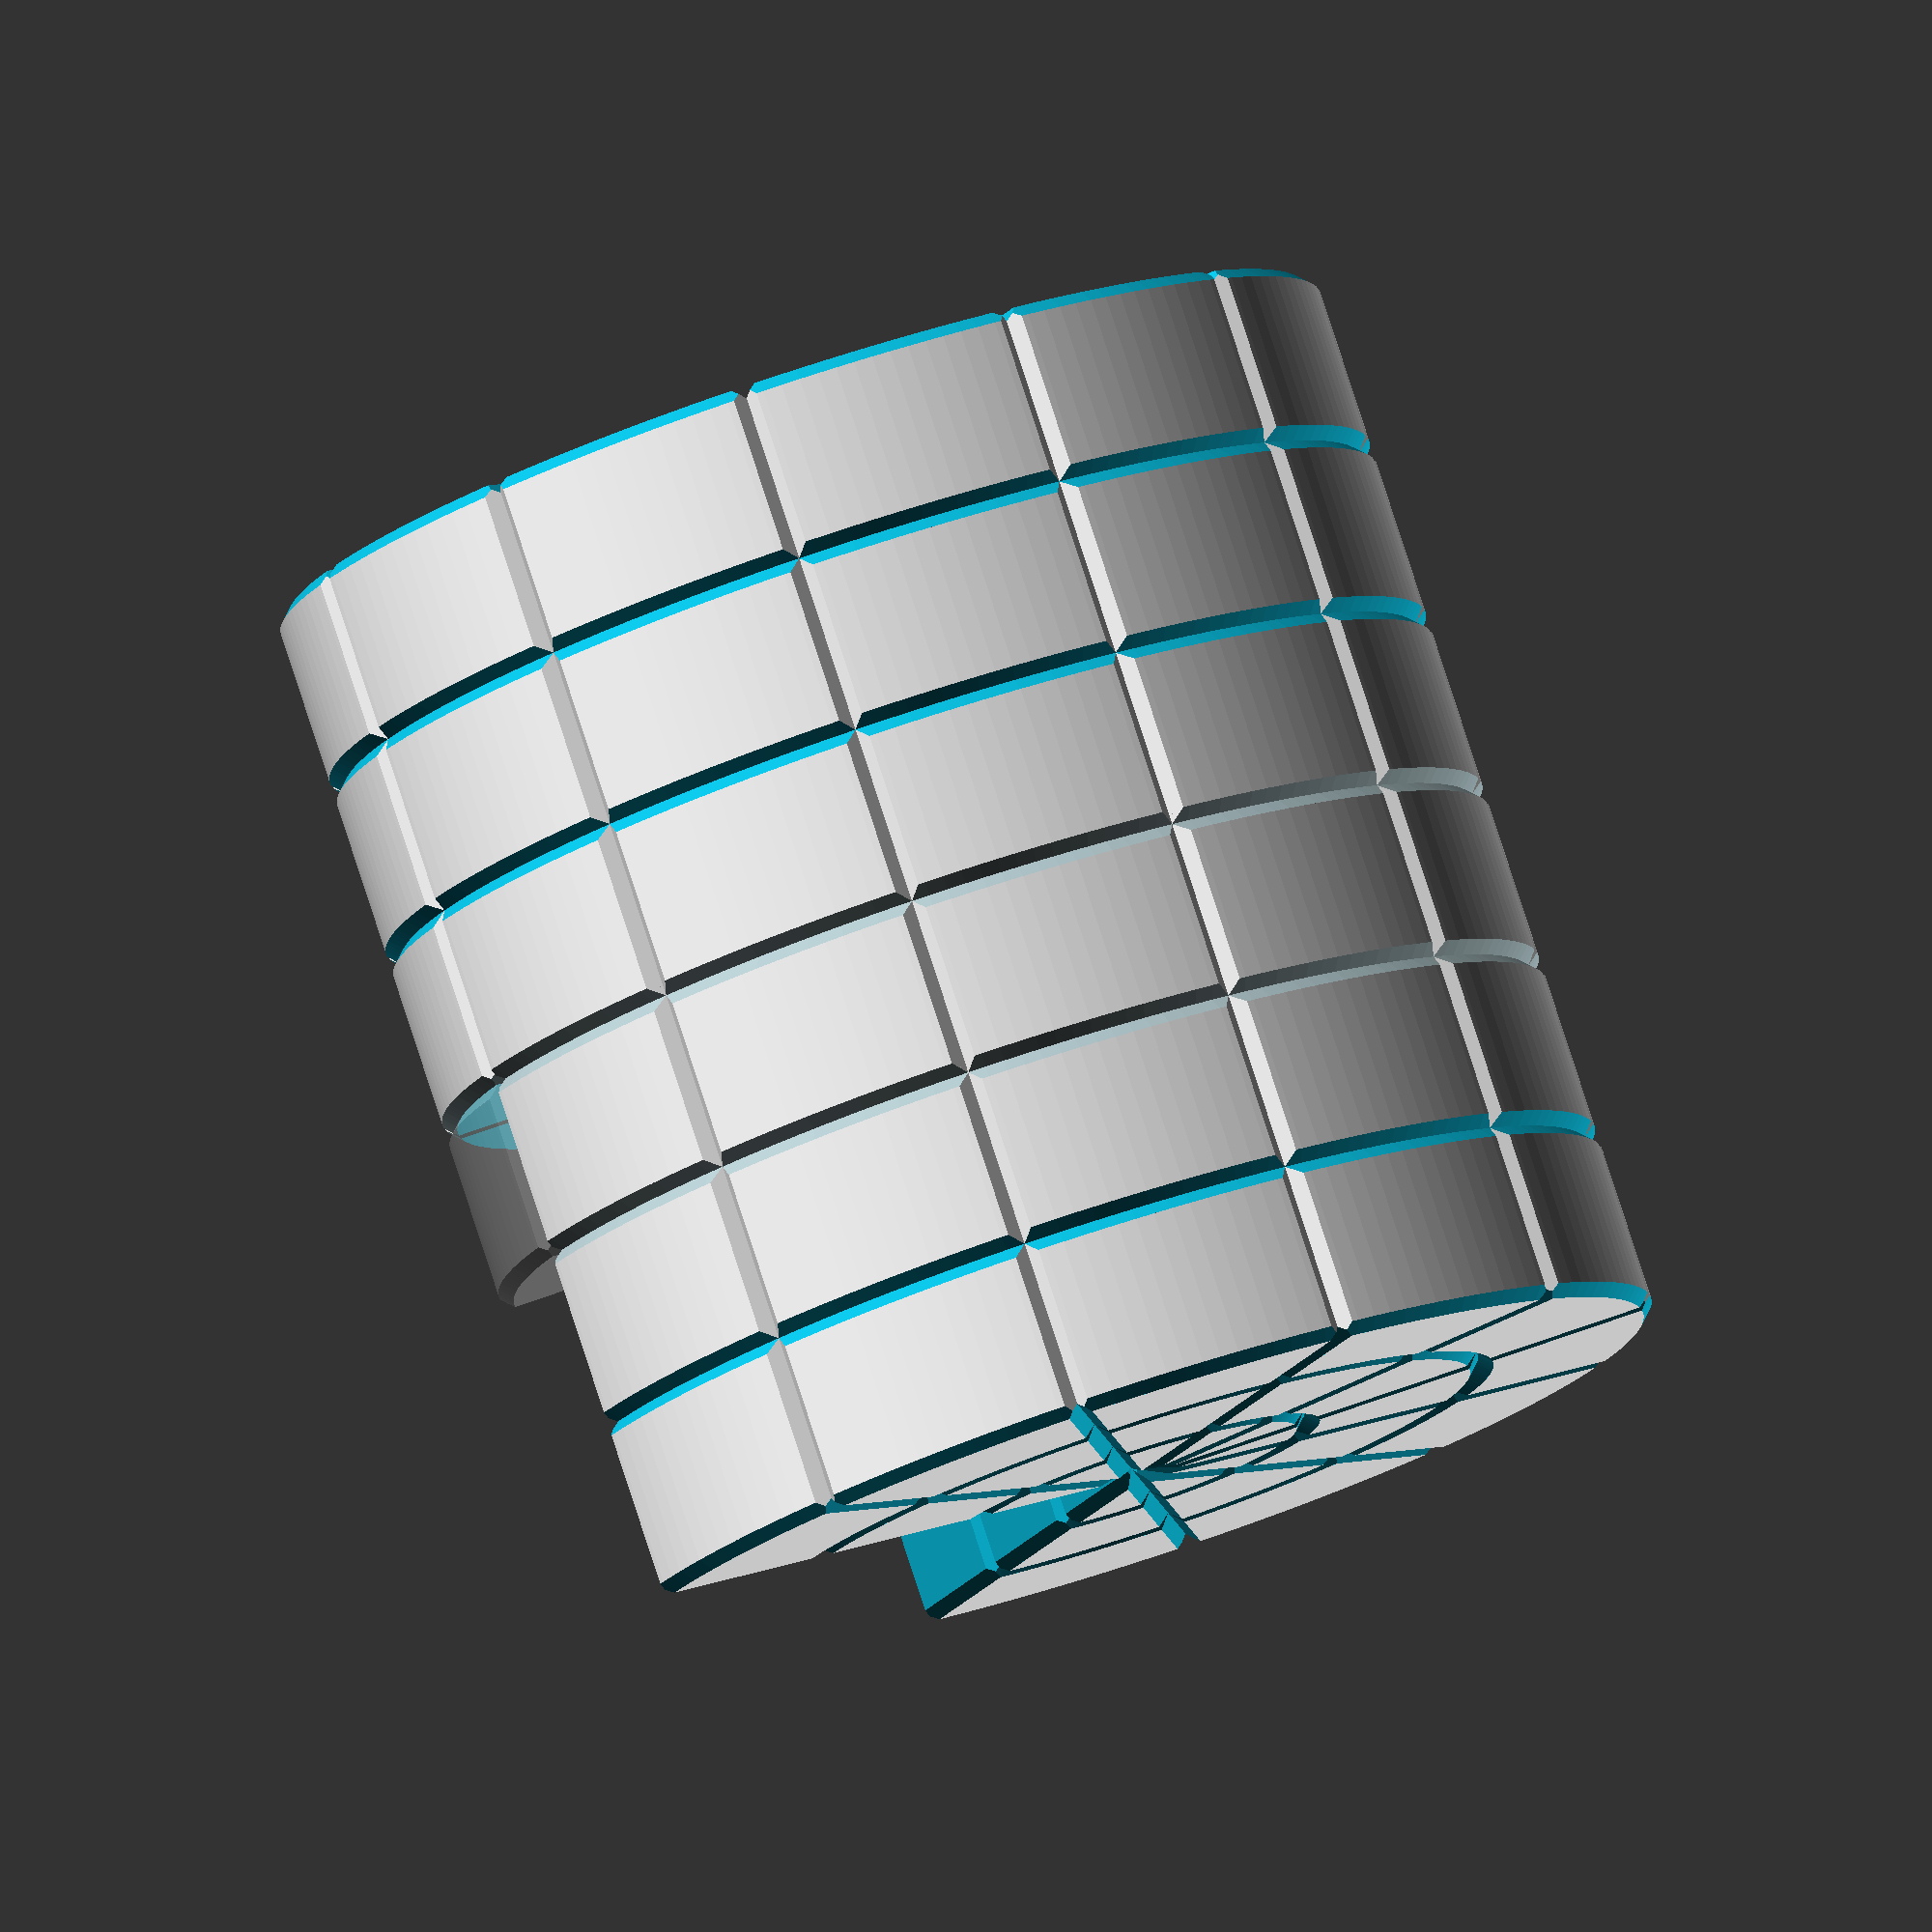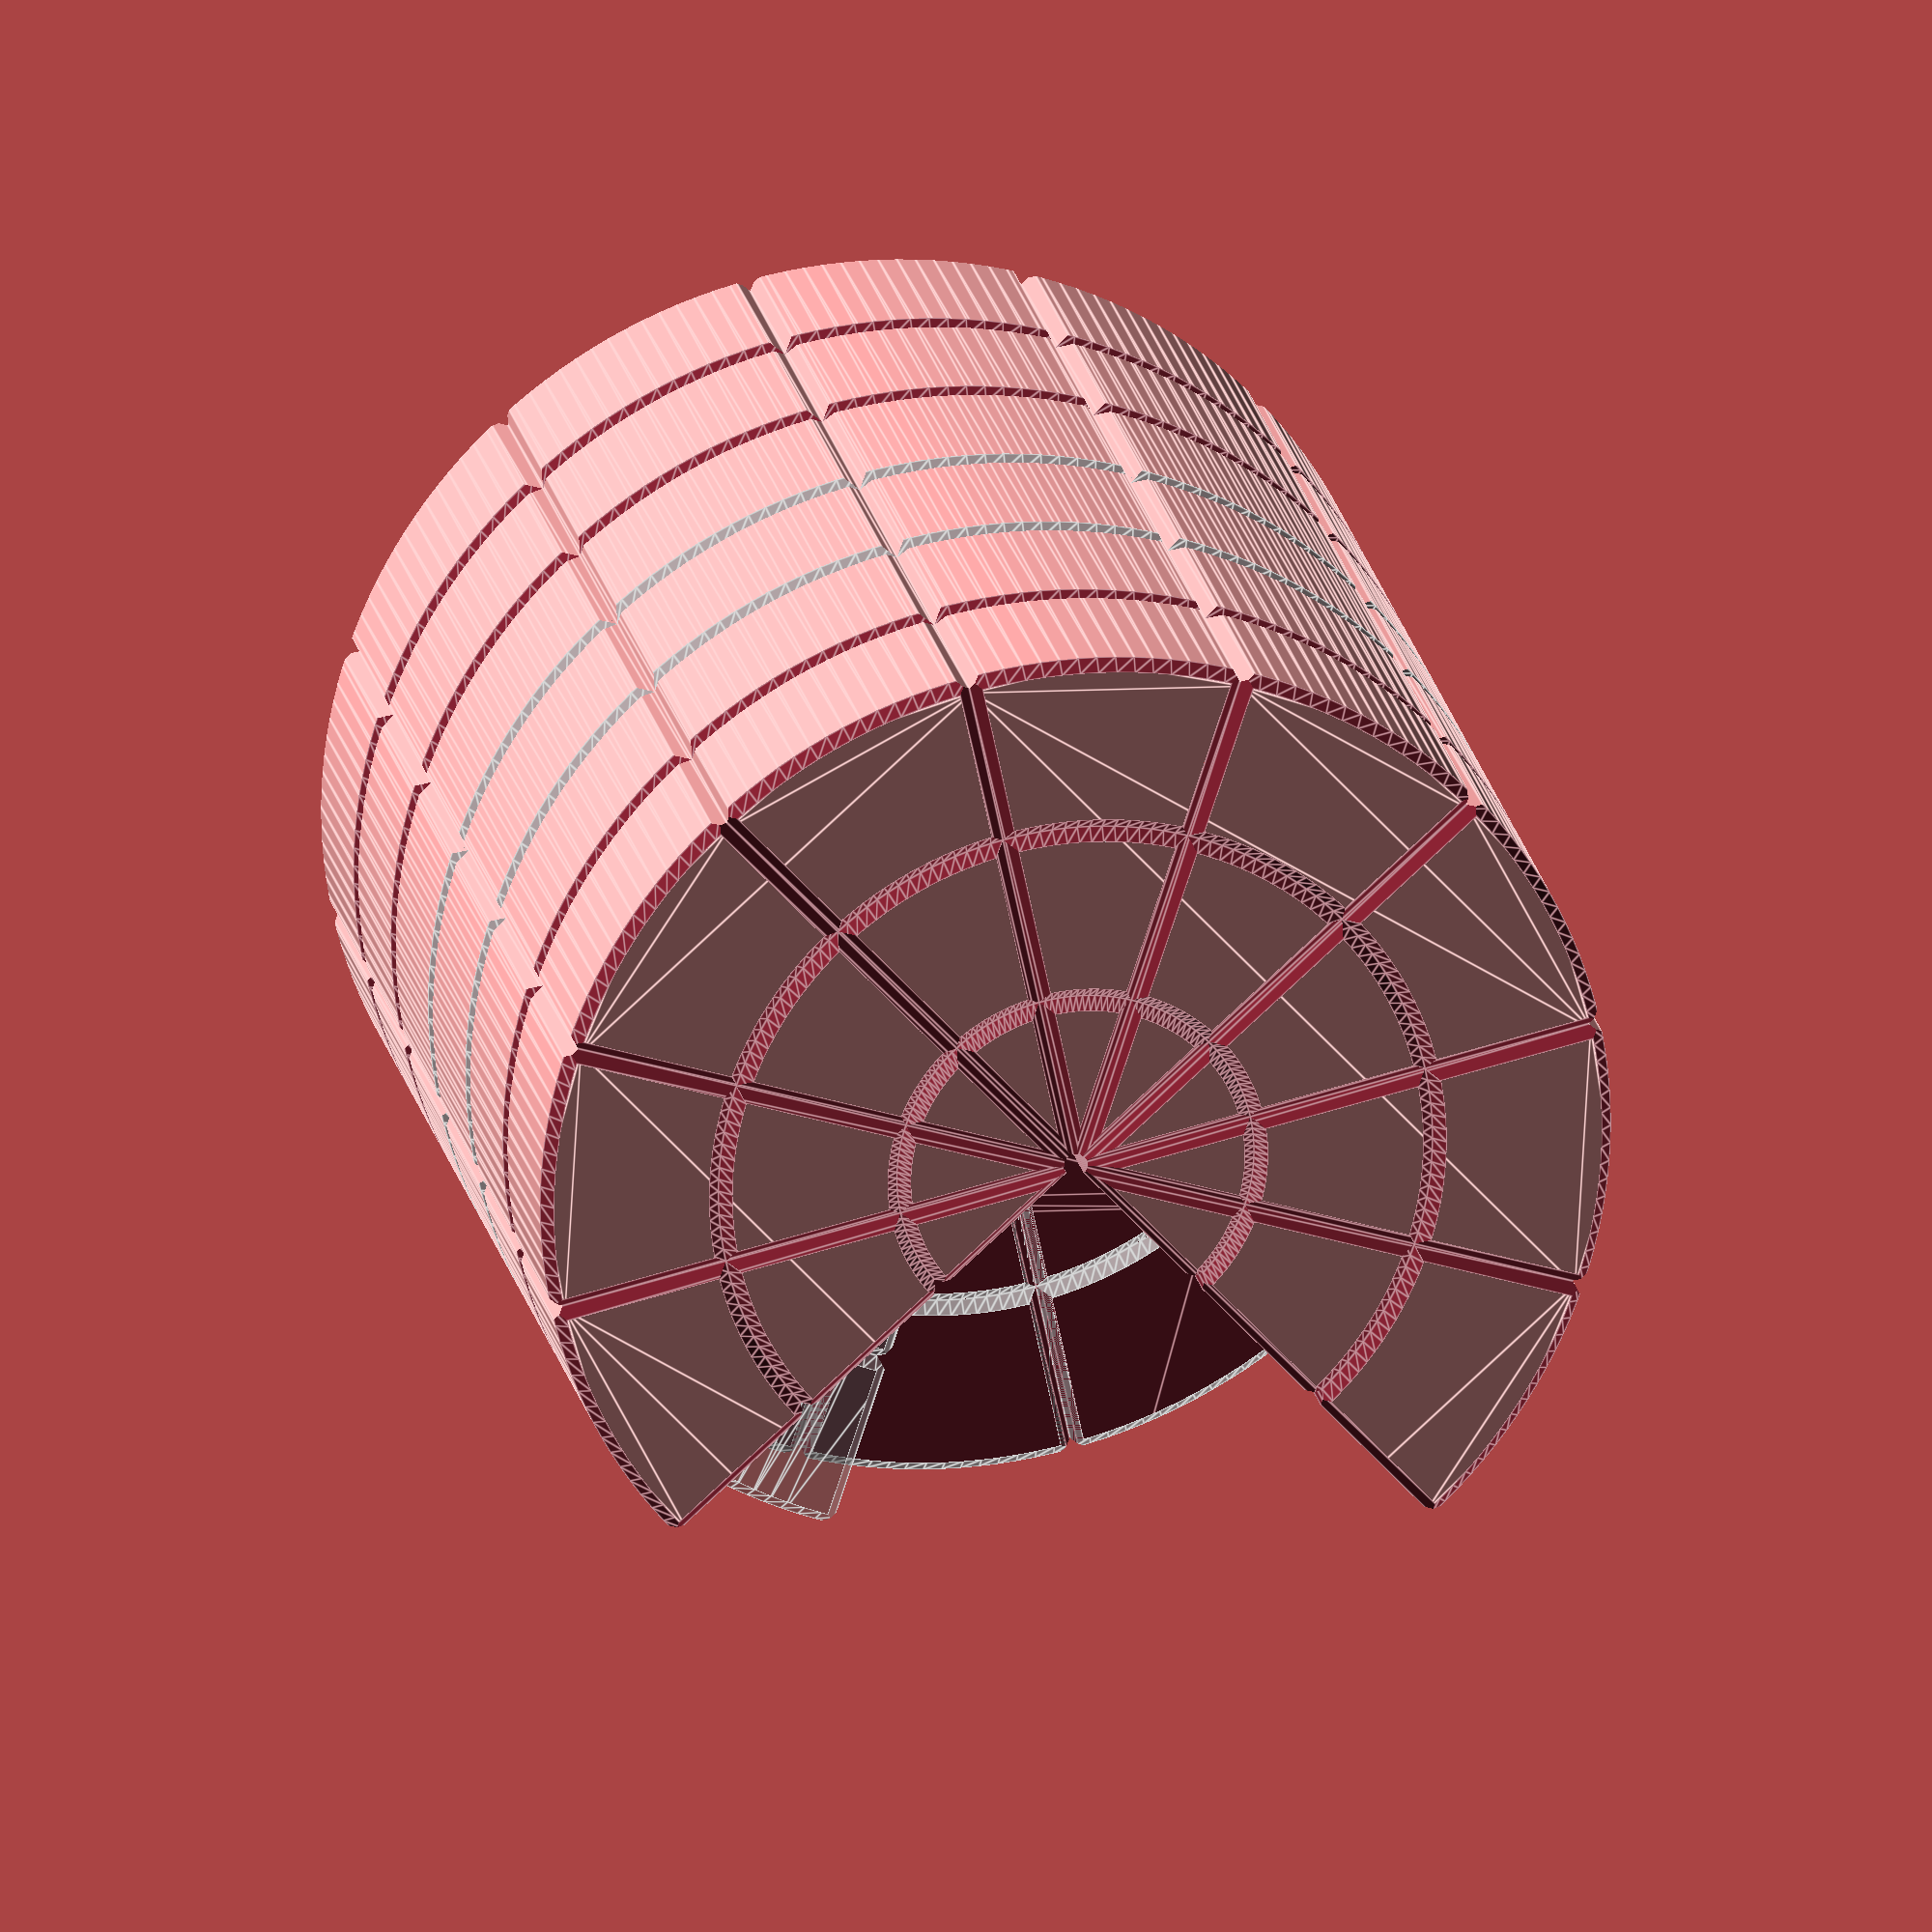
<openscad>
// Prints cylindrical coordinates grid
// Rich Cameron, 2019

grid = 15;
grid_angle = 360 / 4 / 3;
size = 3;

$fs = .2;
$fa = 2;

segments = false;

// uncomment the following line to generate segments instead of the larger grid:
//segments = true;


if(segments) {
	%grid();
	for(i = [0:size - 1]) translate([i + 1, 1, 0]) segment(i);
} else {
	grid();
	%for(i = [0:size - 1]) segment(i);
}

module grid() difference() {
	linear_extrude(grid * size * 2, center = true, convexity = 5) difference() {
		circle(grid * size);
		for(a = [0:grid_angle:359]) rotate(a) translate([grid * size, 0, 0]) circle(1, $fn = 4);
	}
	*intersection_for(i = [0, 1]) mirror([i, i, 0]) intersection_for(i = [0, 1]) mirror([i, 0, i]) cylinder(r = 1, h = 3, $fn = 4, center = true);
	linear_extrude(grid * size * 2, convexity = 5) {
		square(grid * size * 2);
		for(i = [0, 1]) mirror([i, -i, 0]) for(x = [1:size - 1]) translate([x * grid, 0, 0]) circle(1, $fn = 4);
		circle(1);
	}
	hull() for(i = [0, 1]) mirror([0, 0, i]) cylinder(r = 1, r2 = 0, h = 1);
	for(i = [-1, 1]) translate([0, 0, i * grid * size]) {
		rotate_extrude() difference() {
			for(x = [0:size - 1]) translate([x * grid, 0, 0]) circle(1, $fn = 4);
			translate([-1, 0, 0]) square(2, center = true);
		}
		for(a = [0:grid_angle:179]) rotate(a) mirror([1, 0, 1]) linear_extrude(grid * size * 2, center = true, convexity = 5) circle(1, $fn = 4);
	}
	for(z = [-size:size]) translate([0, 0, z * grid]) rotate_extrude() translate([size * grid, 0, 0]) circle(1, $fn = 4);
	intersection() {
		rotate_extrude() difference() {
			for(x = [0:size]) translate([x * grid, 0, 0]) circle(1, $fn = 4);
			translate([-1, 0, 0]) square(2, center = true);
		}
		linear_extrude(2, center = true) square(grid * size * 2);
	}
	for(z = [0:size - 1]) translate([0, 0, z * grid]) for(a = [0:grid_angle:90]) rotate(a) mirror([1, 0, -1]) linear_extrude(grid * size * 2, convexity = 5) circle(1, $fn = 4);
}

module segment(choord = 0) difference() {
	linear_extrude(grid) difference() {
		intersection() {
			difference() {
				circle((choord + 1) * grid);
				circle(choord * grid);
			}
			square(grid * size * 2);
			rotate(grid_angle - 90) square(grid * size * 2);
		}
		for(a = [0, grid_angle]) rotate(a) for(x = [1:size]) translate([x * grid, 0, 0]) circle(1, $fn = 4);
		circle(1);
	}
	for(i = [0, 1]) translate([0, 0, i * grid]) {
		rotate_extrude() difference() {
			for(x = [0:size]) translate([x * grid, 0, 0]) circle(1, $fn = 4);
			translate([-1, 0, 0]) square(2, center = true);
		}
		for(a = [0:grid_angle:179]) rotate(a) mirror([1, 0, 1]) linear_extrude(grid * size * 2, center = true, convexity = 5) circle(1, $fn = 4);
	}
}
</openscad>
<views>
elev=98.9 azim=23.9 roll=198.0 proj=o view=wireframe
elev=337.7 azim=138.3 roll=348.2 proj=o view=edges
</views>
